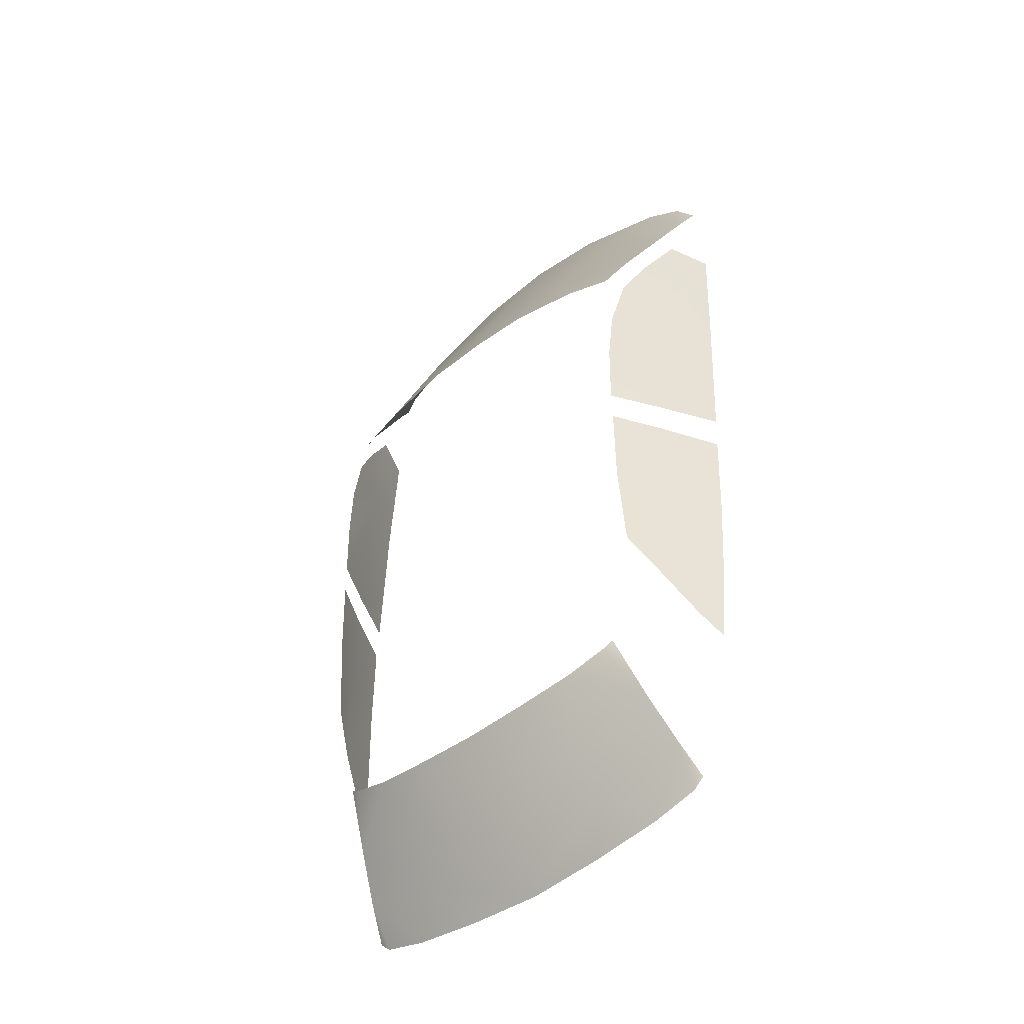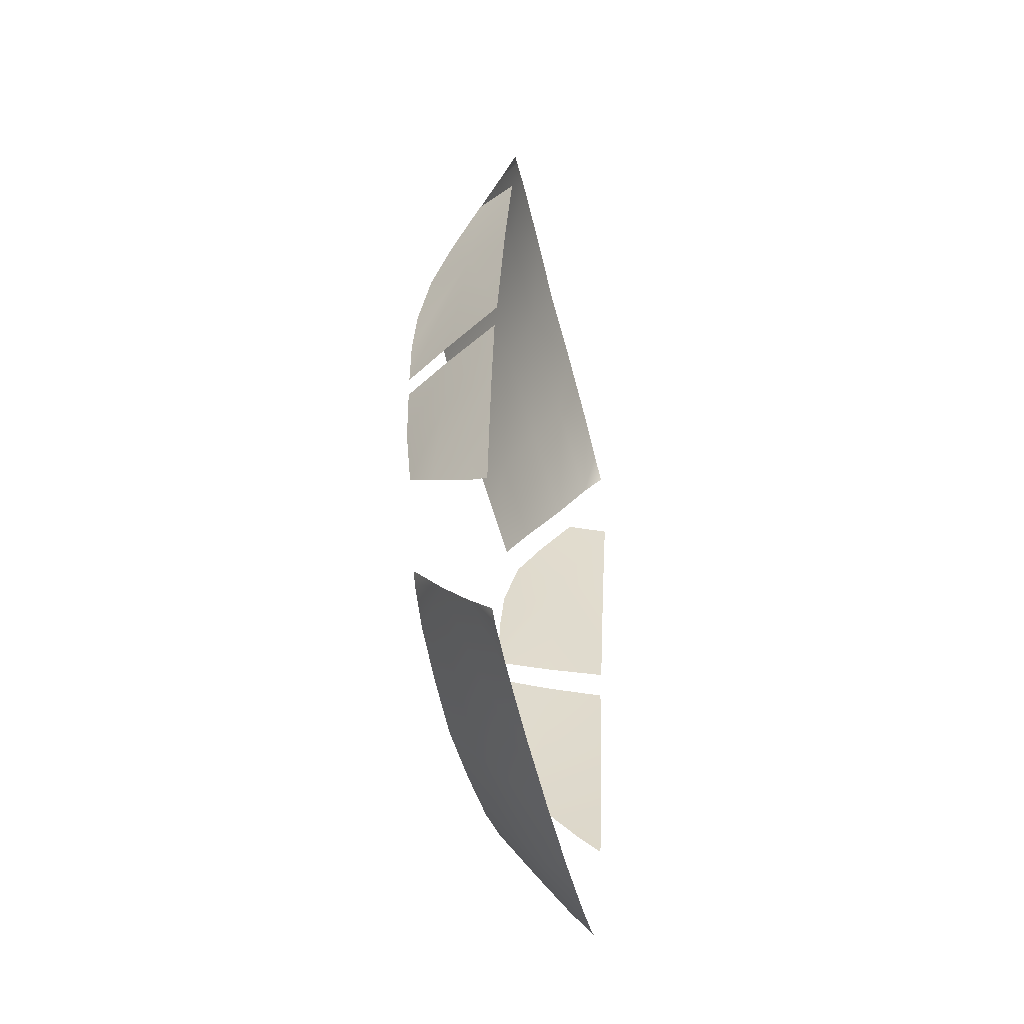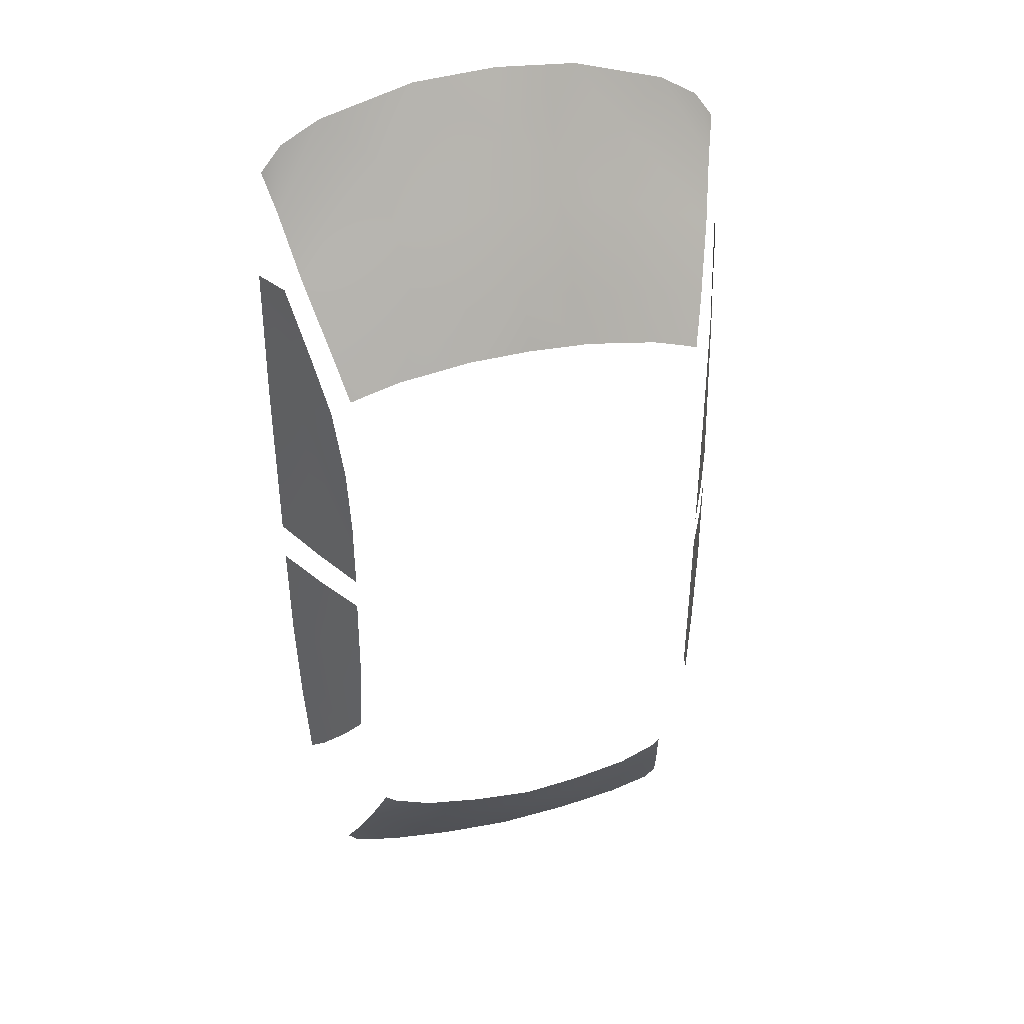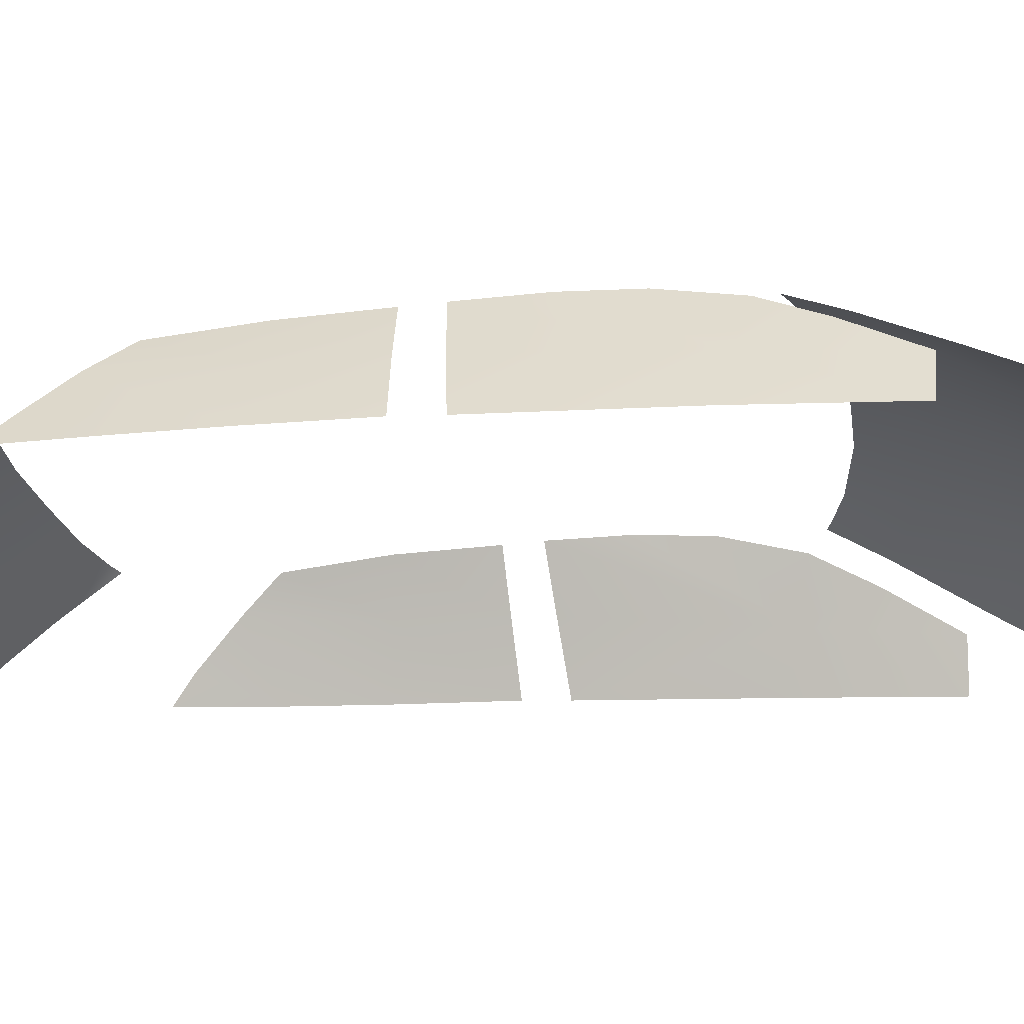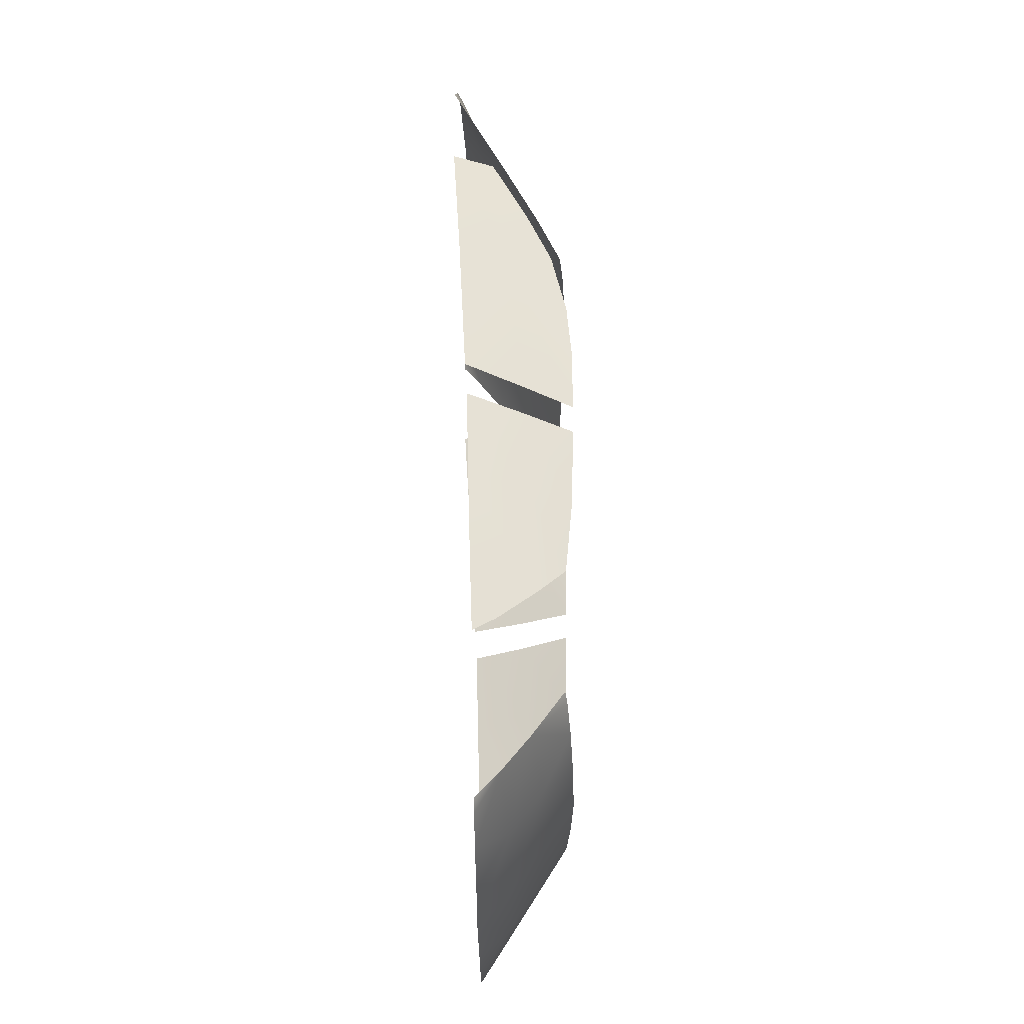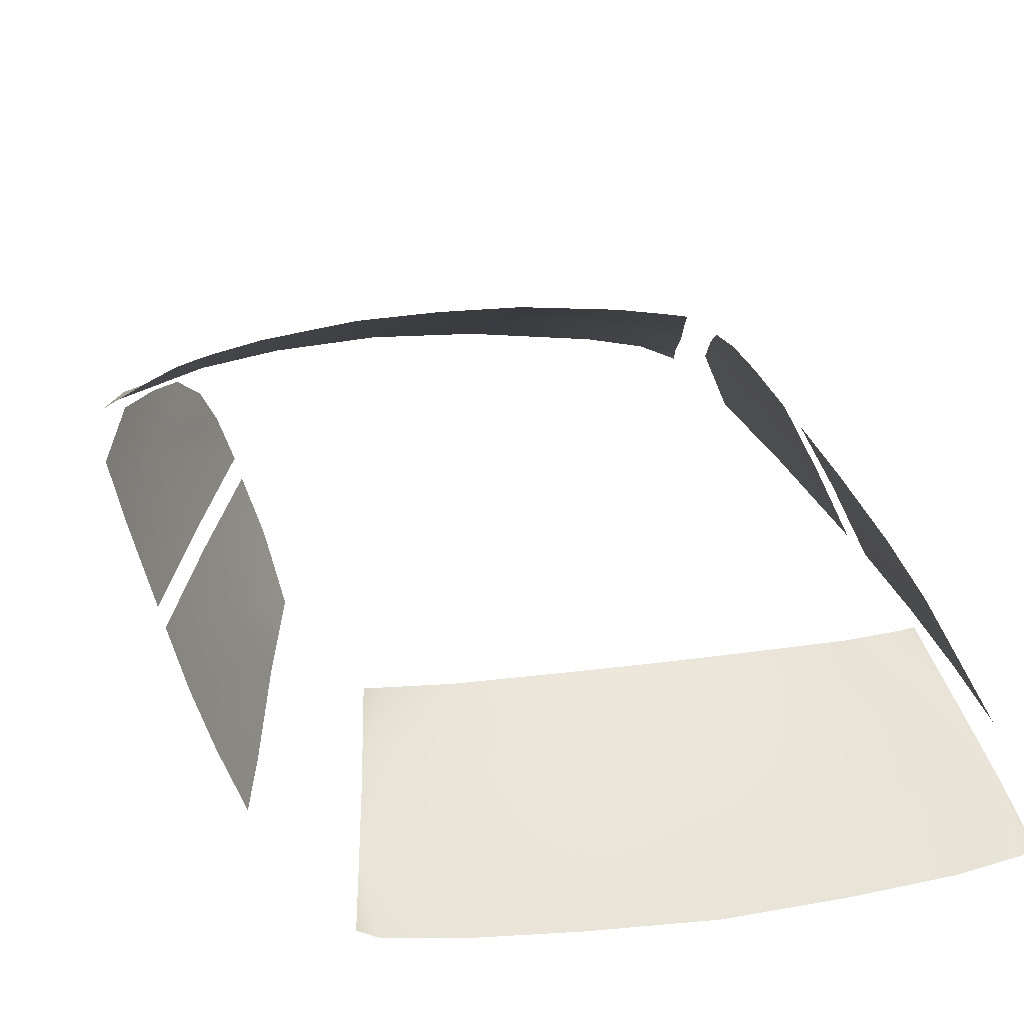
<metadata>
{"format":"obj","ext":"obj","renderer":"f3d","projection":"perspective","resolution":1024,"background":"white","views":[{"elev":-46.7,"azim":-138.7,"up":"+Z"},{"elev":-56.9,"azim":-76.0,"up":"+Z"},{"elev":34.3,"azim":162.4,"up":"+Z"},{"elev":-24.5,"azim":-80.1,"up":"+Y"},{"elev":-36.3,"azim":90.3,"up":"+Z"},{"elev":24.1,"azim":166.4,"up":"+Y"}]}
</metadata>
<code>
g Glass_58
v -0.001 1.245 0.4868
v -0.001 1.31 0.3287
v 0.1942 1.308 0.3208
v 0.3346 1.234 0.458
v 0.4195 1.296 0.2819
v -0.001 1.133 0.7421
v 0.37 1.121 0.7003
v -0.3366 1.234 0.458
v -0.1962 1.308 0.3208
v -0.4215 1.296 0.2819
v -0.5327 1.287 0.2461
v -0.001 1.035 0.9484
v 0.3966 1.019 0.9052
v 0.2563 0.9468 1.104
v 0.5486 0.9367 1.018
v -0.372 1.121 0.7003
v -0.6113 1.212 0.3709
v -0.5743 1.284 0.2309
v -0.001 0.9529 1.123
v -0.2583 0.9468 1.104
v 0.6652 1.091 0.5813
v 0.6093 1.212 0.3709
v 0.7037 0.9905 0.7558
v 0.6688 0.9322 0.9488
v 0.7333 0.9242 0.8647
v -0.3986 1.019 0.9052
v -0.5506 0.9367 1.018
v -0.6672 1.091 0.5813
v -0.7057 0.9905 0.7558
v -0.6708 0.9322 0.9488
v -0.7353 0.9242 0.8647
v 0.5723 1.284 0.2309
v 0.5307 1.287 0.2461
v 0.6288 1.253 0.1811
v 0.6992 1.1 0.1456
v 0.666 1.171 0.3421
v 0.6051 1.301 -0.0229
v 0.5963 1.316 -0.214
v 0.5931 1.315 -0.4286
v 0.7122 1.06 0.5297
v 0.6758 1.157 -0.4132
v 0.7627 0.9787 -0.3936
v 0.7674 0.9533 0.1153
v 0.7652 0.9288 0.5247
v 0.5888 1.093 -1.719
v 0.5805 1.019 -1.846
v 0.6141 1.02 -1.817
v 0.4445 1.02 -1.882
v 0.3227 1.113 -1.78
v 0.2346 1.02 -1.91
v -0.001 1.019 -1.926
v -0.001 1.121 -1.797
v 0.5568 1.178 -1.591
v 0.2969 1.213 -1.63
v -0.001 1.224 -1.644
v 0.3682 1.294 -1.481
v 0.1885 1.303 -1.503
v -0.001 1.309 -1.516
v 0.4886 1.282 -1.444
v 0.5192 1.276 -1.425
v -0.3247 1.113 -1.78
v -0.2366 1.02 -1.91
v -0.4465 1.02 -1.882
v -0.2989 1.213 -1.63
v -0.1905 1.303 -1.503
v -0.3702 1.294 -1.481
v -0.5908 1.093 -1.719
v -0.5825 1.019 -1.846
v -0.6161 1.02 -1.817
v -0.5588 1.178 -1.591
v -0.4906 1.282 -1.444
v -0.5212 1.276 -1.425
v 0.7435 1.002 -1.087
v 0.6436 1.198 -1.162
v 0.6936 1.08 -1.286
v 0.7246 1.01 -1.347
v 0.7562 0.994 -0.8133
v 0.6698 1.171 -0.8005
v 0.7619 0.986 -0.5108
v 0.5976 1.283 -1.058
v 0.6756 1.162 -0.521
v 0.5923 1.307 -0.7879
v 0.594 1.312 -0.5278
v -0.6308 1.253 0.1811
v -0.668 1.171 0.3421
v -0.7012 1.1 0.1456
v -0.6071 1.301 -0.0229
v -0.5983 1.316 -0.214
v -0.7142 1.06 0.5297
v -0.7672 0.9288 0.5247
v -0.5951 1.315 -0.4286
v -0.6778 1.157 -0.4132
v -0.7647 0.9787 -0.3936
v -0.7694 0.9533 0.1153
v -0.7455 1.002 -1.087
v -0.6956 1.08 -1.286
v -0.6456 1.198 -1.162
v -0.7266 1.01 -1.347
v -0.7582 0.994 -0.8133
v -0.6718 1.171 -0.8005
v -0.7639 0.986 -0.5108
v -0.6776 1.162 -0.521
v -0.5943 1.307 -0.7879
v -0.596 1.312 -0.5278
v -0.5996 1.283 -1.058
g Glass_58_0
f 3 2 1
f 4 3 1
f 3 4 5
f 1 6 4
f 6 7 4
f 1 8 6
f 9 8 1
f 2 9 1
f 8 9 10
f 8 10 11
f 6 12 7
f 12 13 7
f 14 13 12
f 14 15 13
f 12 6 16
f 16 6 8
f 16 8 17
f 17 8 11
f 17 11 18
f 19 14 12
f 20 19 12
f 7 13 21
f 7 21 22
f 13 23 21
f 13 15 23
f 15 24 23
f 25 23 24
f 26 12 16
f 26 20 12
f 27 20 26
f 26 16 28
f 28 16 17
f 27 26 29
f 29 26 28
f 30 27 29
f 29 31 30
f 33 22 32
f 4 22 33
f 5 4 33
f 4 7 22
f 36 35 34
f 34 35 37
f 37 35 38
f 39 38 35
f 40 35 36
f 41 39 35
f 41 35 42
f 35 43 42
f 44 43 35
f 40 44 35
f 47 46 45
f 46 48 45
f 48 49 45
f 50 49 48
f 50 51 49
f 51 52 49
f 45 49 53
f 49 54 53
f 49 52 54
f 52 55 54
f 53 54 56
f 54 57 56
f 54 55 57
f 55 58 57
f 59 53 56
f 60 53 59
f 52 51 61
f 51 62 61
f 61 62 63
f 52 61 64
f 55 52 64
f 55 64 65
f 58 55 65
f 65 64 66
f 61 63 67
f 63 68 67
f 68 69 67
f 61 67 70
f 64 61 70
f 64 70 66
f 70 71 66
f 70 72 71
f 75 74 73
f 76 75 73
f 77 73 74
f 78 77 74
f 79 77 78
f 78 74 80
f 81 79 78
f 81 78 82
f 82 78 80
f 83 81 82
f 86 85 84
f 86 84 87
f 86 87 88
f 86 89 85
f 90 89 86
f 88 91 86
f 91 92 86
f 86 92 93
f 94 86 93
f 94 90 86
f 97 96 95
f 96 98 95
f 95 99 97
f 99 100 97
f 99 101 100
f 101 102 100
f 100 102 103
f 102 104 103
f 100 103 105
f 97 100 105

</code>
